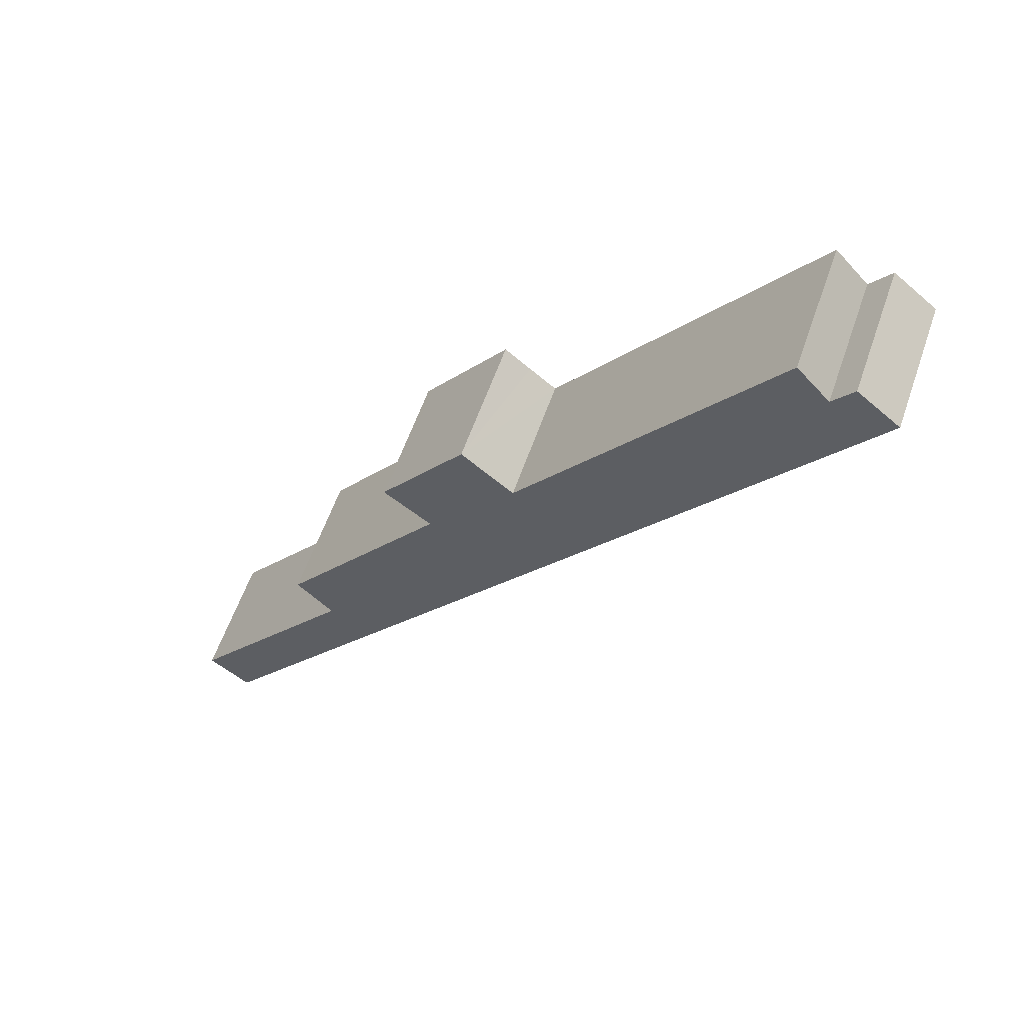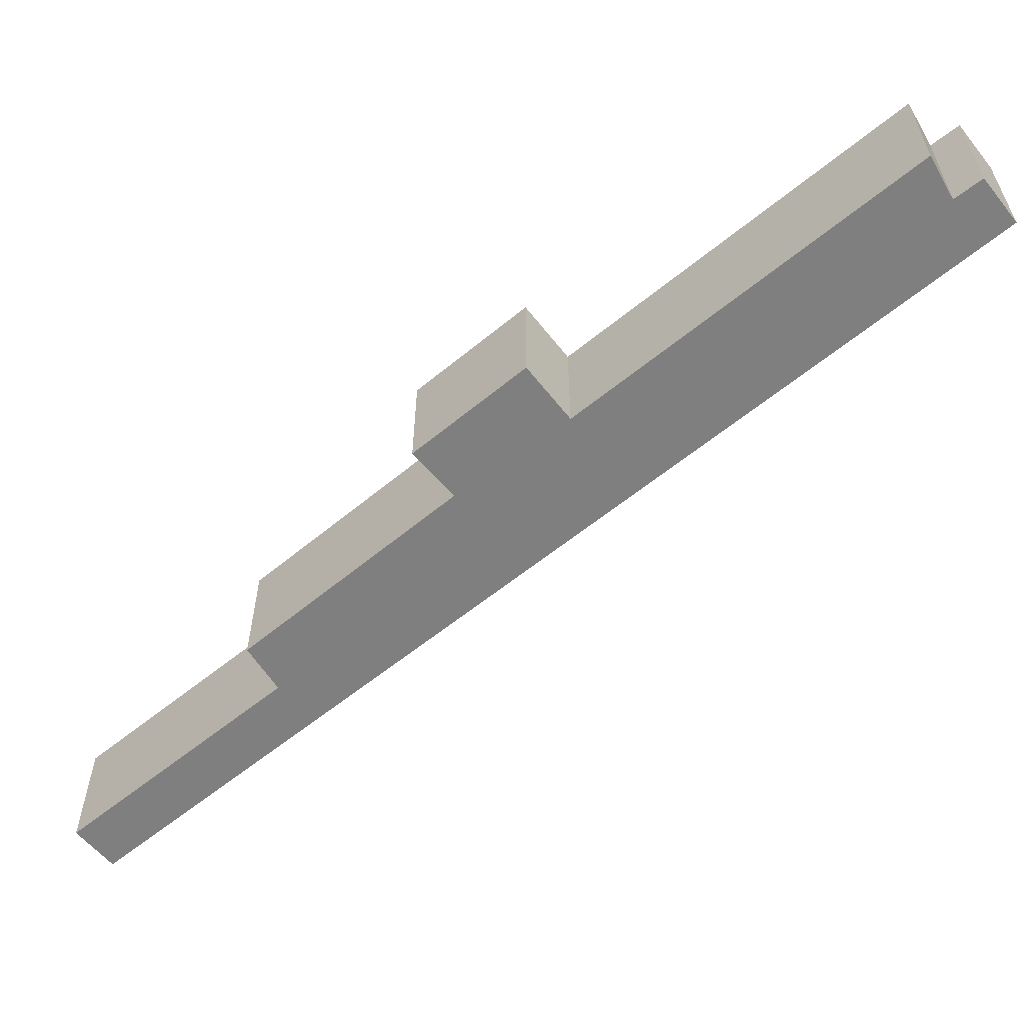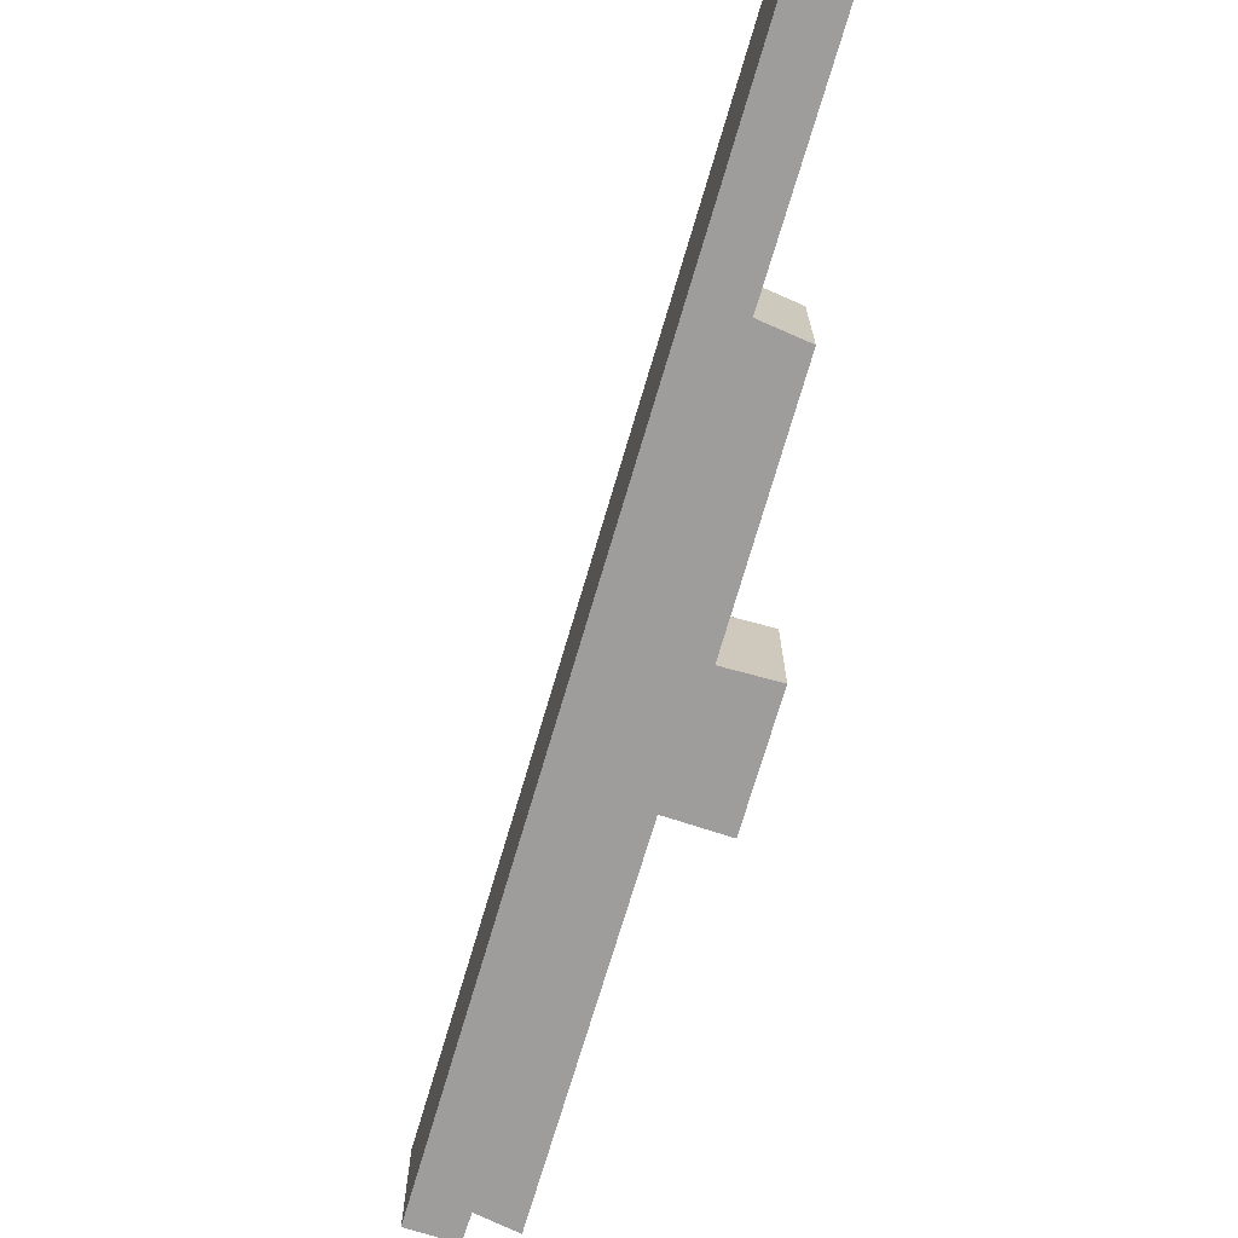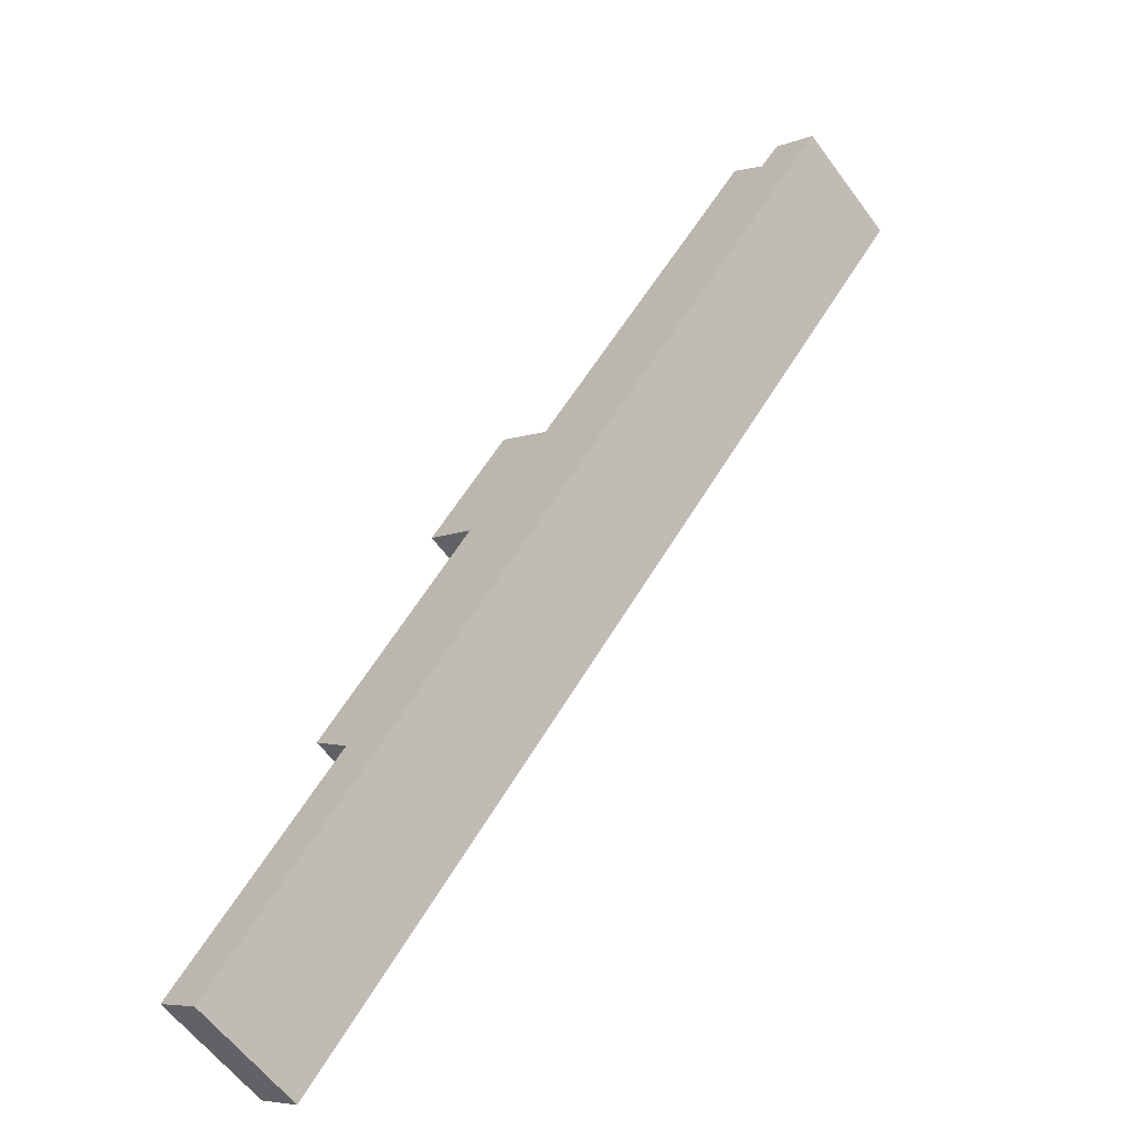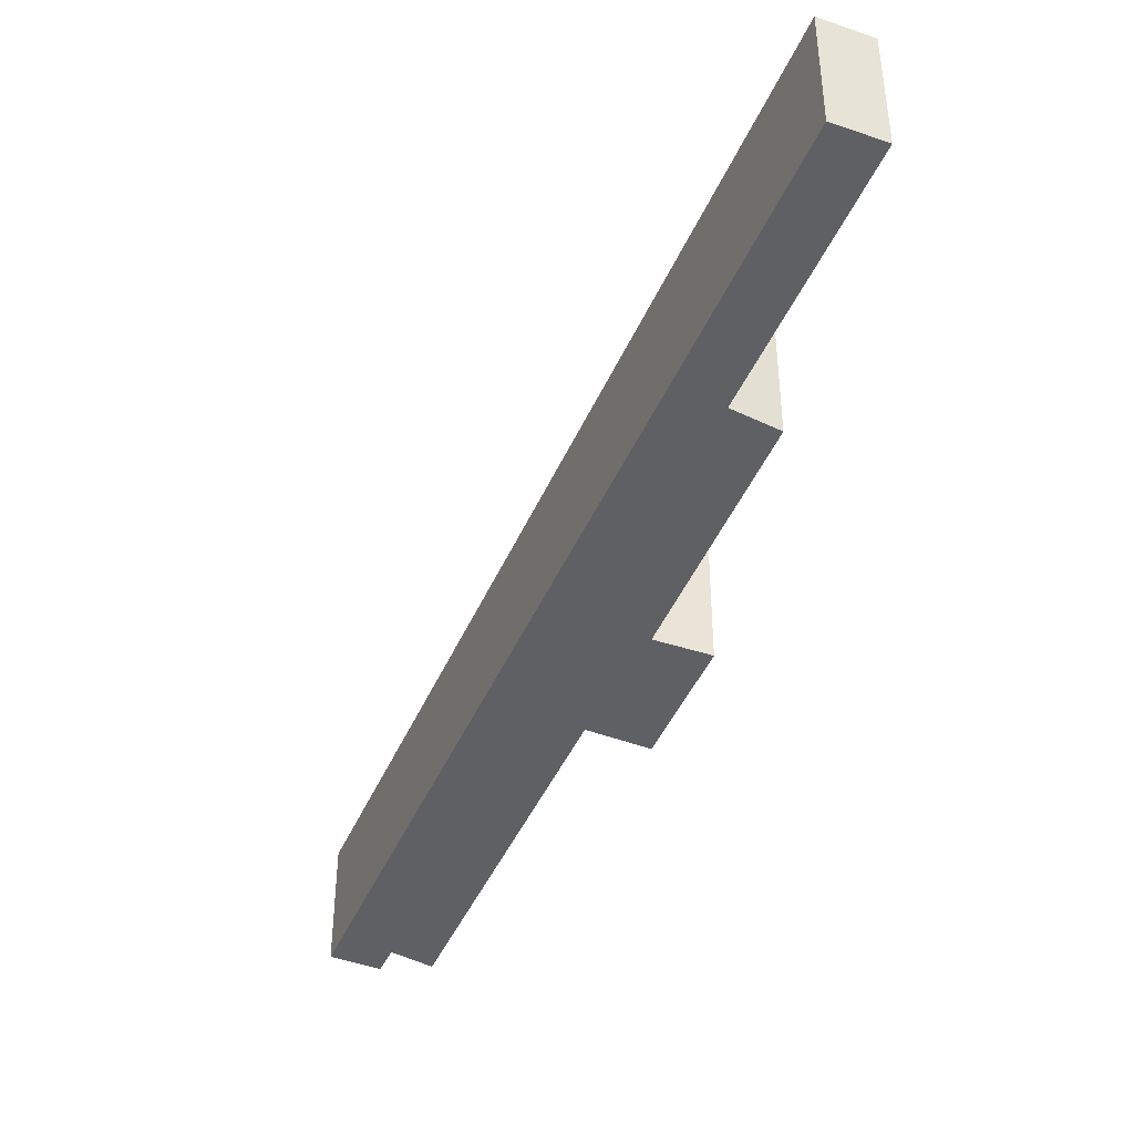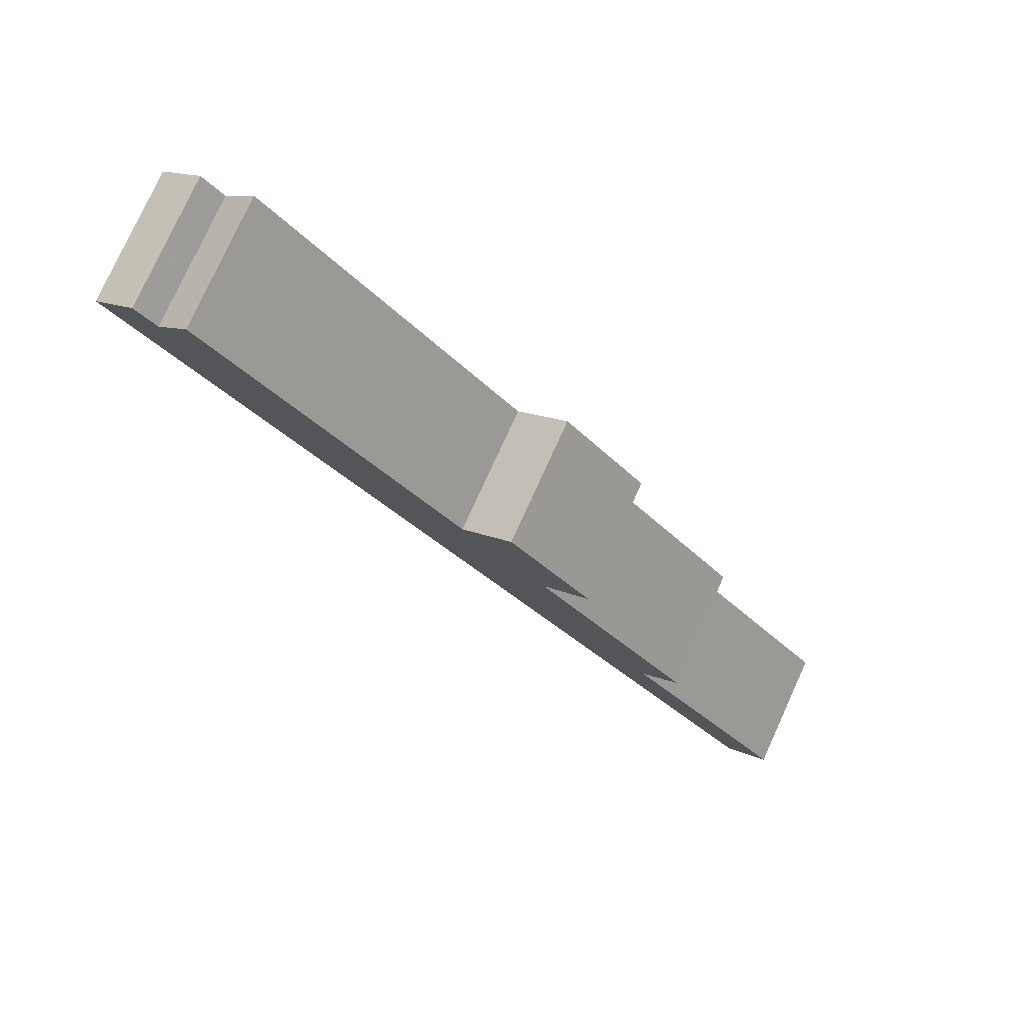
<metadata>
{"format":"obj","ext":"obj","renderer":"f3d","projection":"perspective","resolution":1024,"background":"white","views":[{"elev":58.3,"azim":18.9,"up":"+Z"},{"elev":-59.9,"azim":-12.6,"up":"+Y"},{"elev":-70.6,"azim":-158.8,"up":"+Y"},{"elev":-59.8,"azim":36.2,"up":"+Z"},{"elev":-43.4,"azim":-164.7,"up":"+Y"},{"elev":77.5,"azim":-155.5,"up":"+Z"}]}
</metadata>
<code>
v  6.963 3.03 11.14
v  4.032 3.03 5.229
v  3.159 3.03 6.102
v  6 3.03 12.17
v  6.313 3.03 11.62
v  5.844 3.03 11.96
v  6.468 3.03 11.5
v  7.62 3.03 14.3
v  0.988 3.03 -0.759
v  0 3.03 1.855e-16
v  16.93 3.03 19.99
v  9.024 3.03 13.56
v  8.414 3.03 14.06
v  7.812 3.03 14.56
v  15.53 3.03 20.24
v  14.79 3.03 21.05
v  15.94 3.03 20.75
v  16 3.03 20.82
v  16.97 3.03 20.03
v  5.844 -7.326e-16 11.96
v  6 -7.453e-16 12.17
v  7.812 -8.914e-16 14.56
v  7.62 -8.759e-16 14.3
v  9.024 -8.301e-16 13.56
v  14.79 -1.289e-15 21.05
v  15.53 -1.239e-15 20.24
v  16 -1.275e-15 20.82
v  15.94 -1.27e-15 20.75
v  0 0 0
v  4.032 -3.202e-16 5.229
v  3.159 -3.736e-16 6.102
v  6.963 -6.819e-16 11.14
v  8.414 -8.609e-16 14.06
v  16.97 -1.227e-15 20.03
v  0.988 4.648e-17 -0.759
v  16.93 -1.224e-15 19.99
v  6.313 -7.114e-16 11.62
v  6.468 -7.044e-16 11.5
g defaultobject
f 1 2 3
f 4 5 6
f 5 4 7
f 7 4 1
f 1 4 8
f 2 9 10
f 9 2 11
f 11 2 1
f 11 1 12
f 12 1 8
f 12 8 13
f 13 8 14
f 11 12 15
f 15 12 16
f 11 15 17
f 11 17 18
f 11 18 19
f 20 4 6
f 4 20 8
f 8 20 14
f 14 20 21
f 14 21 22
f 22 21 23
f 24 16 12
f 16 24 25
f 26 17 15
f 17 26 18
f 18 26 27
f 27 26 28
f 29 2 10
f 2 29 30
f 31 1 3
f 1 31 32
f 22 13 14
f 13 22 12
f 12 22 24
f 24 22 33
f 25 15 16
f 15 25 26
f 27 19 18
f 19 27 34
f 34 11 19
f 11 34 9
f 9 34 35
f 35 34 36
f 35 10 9
f 10 35 29
f 30 3 2
f 3 30 31
f 32 7 1
f 7 32 5
f 5 32 6
f 6 32 37
f 6 37 20
f 37 32 38
f 21 32 23
f 32 21 38
f 38 21 37
f 37 21 20
f 31 30 32
f 27 36 34
f 36 27 35
f 35 27 28
f 35 28 26
f 35 26 25
f 35 25 24
f 35 24 30
f 30 24 33
f 30 33 32
f 32 33 22
f 32 22 23
f 35 30 29

</code>
